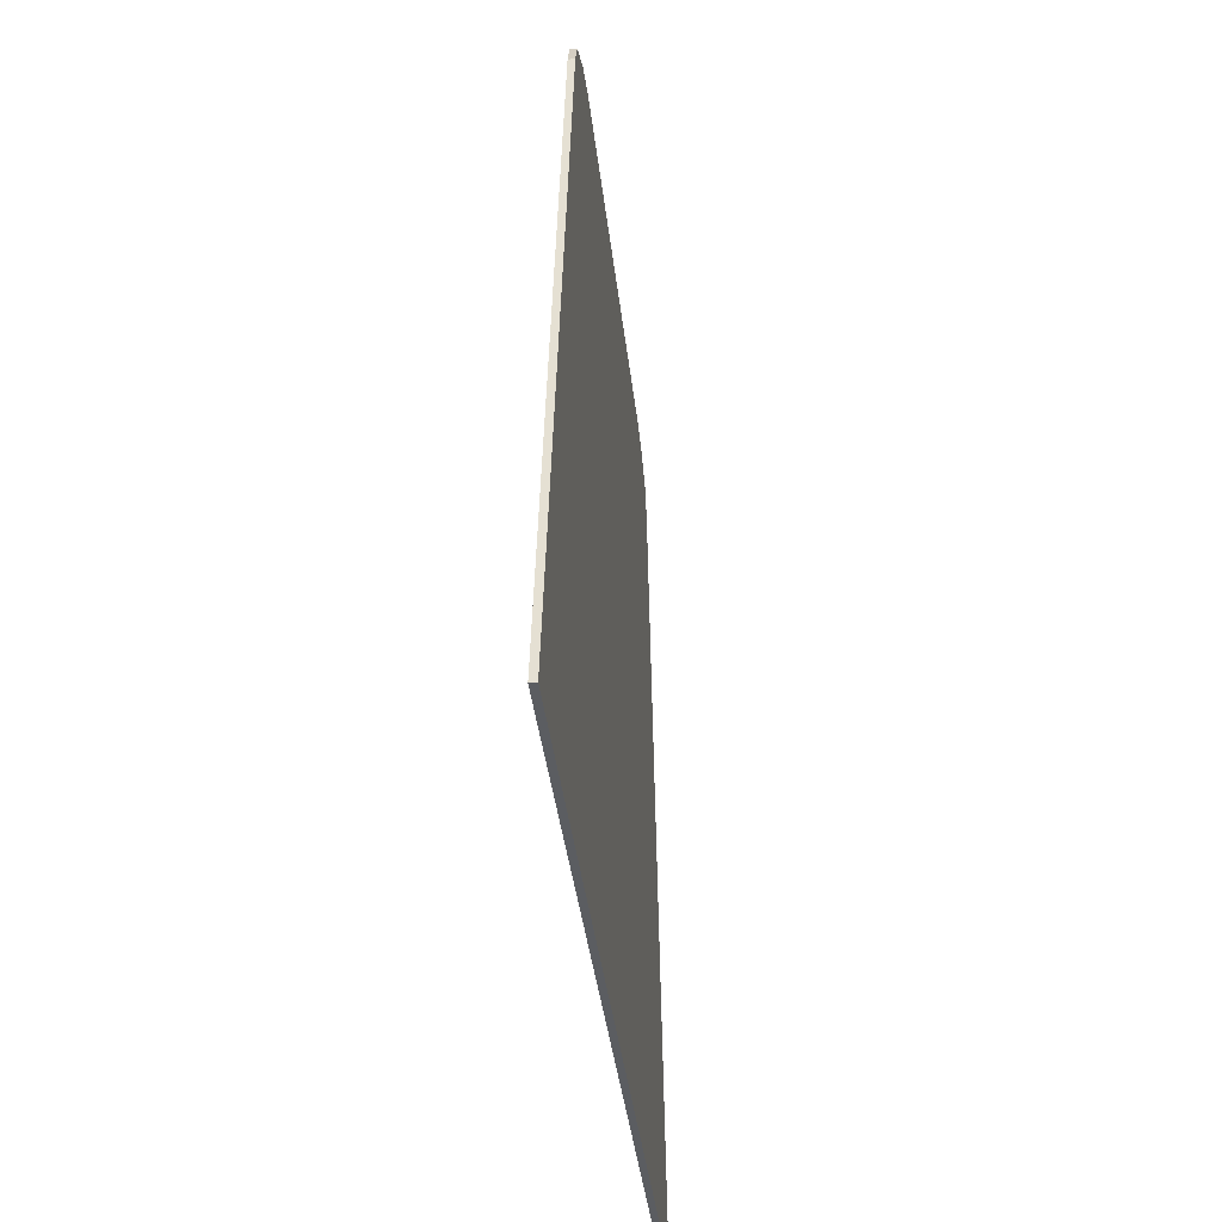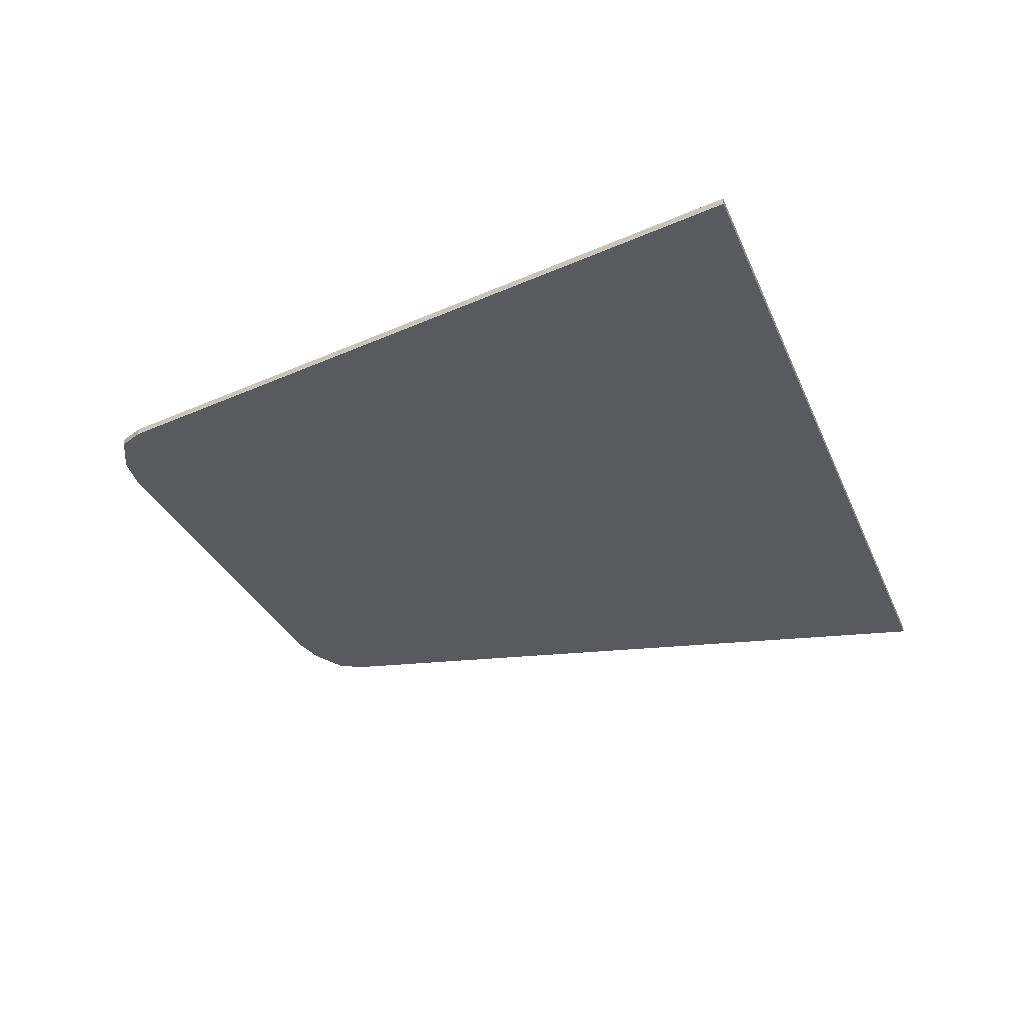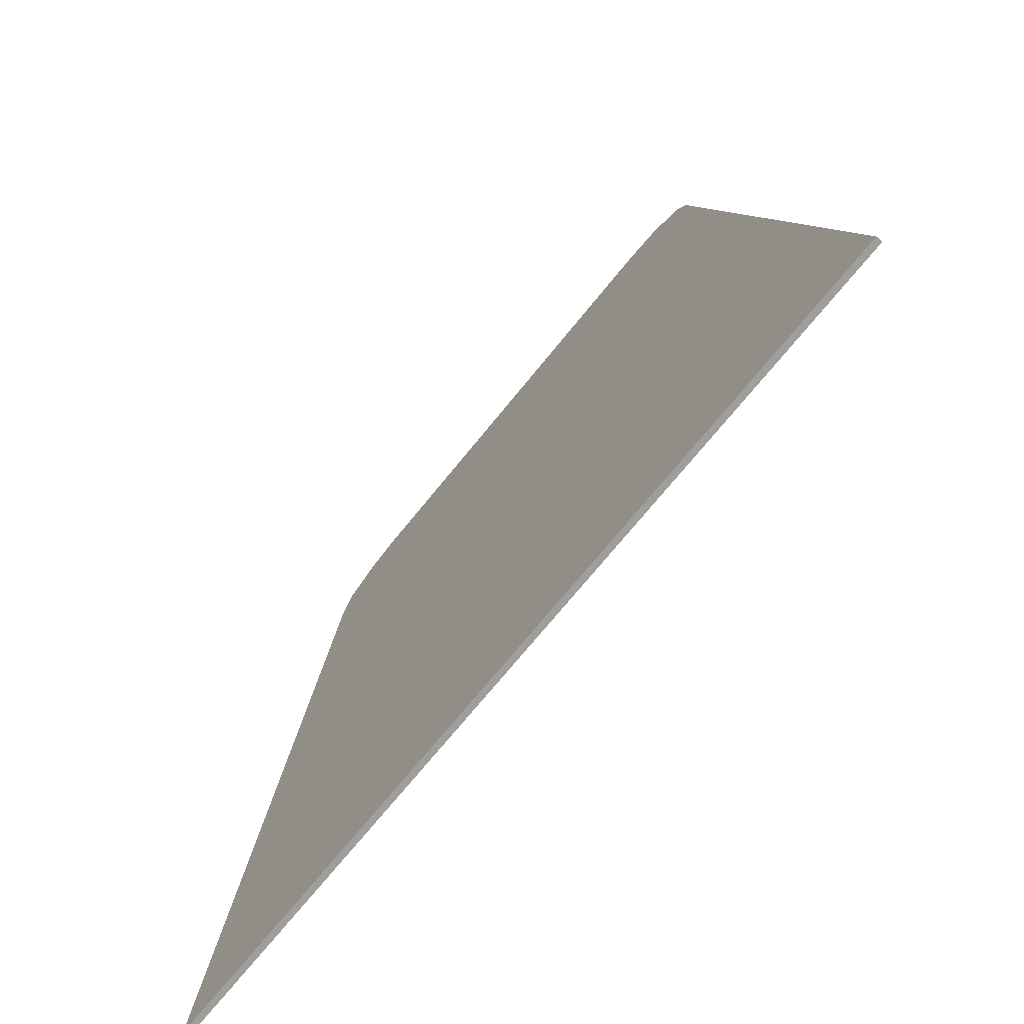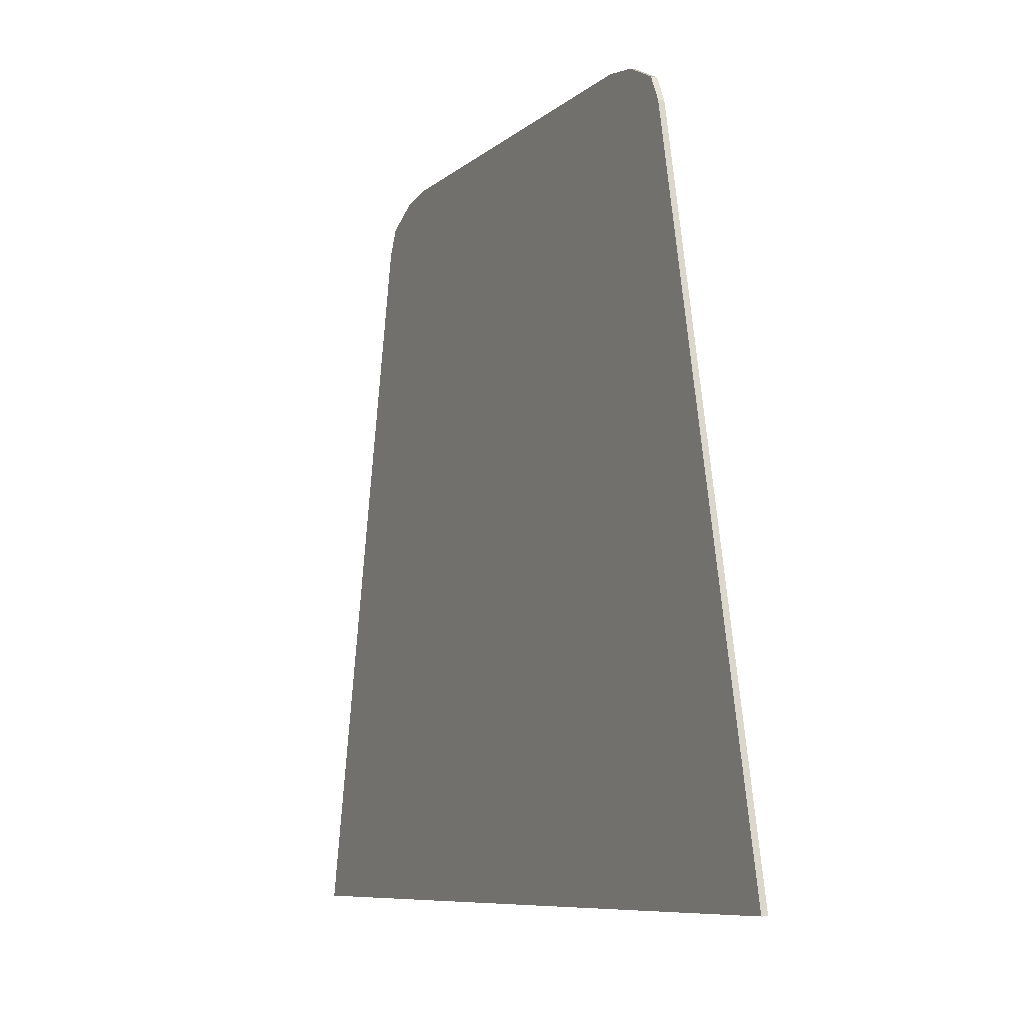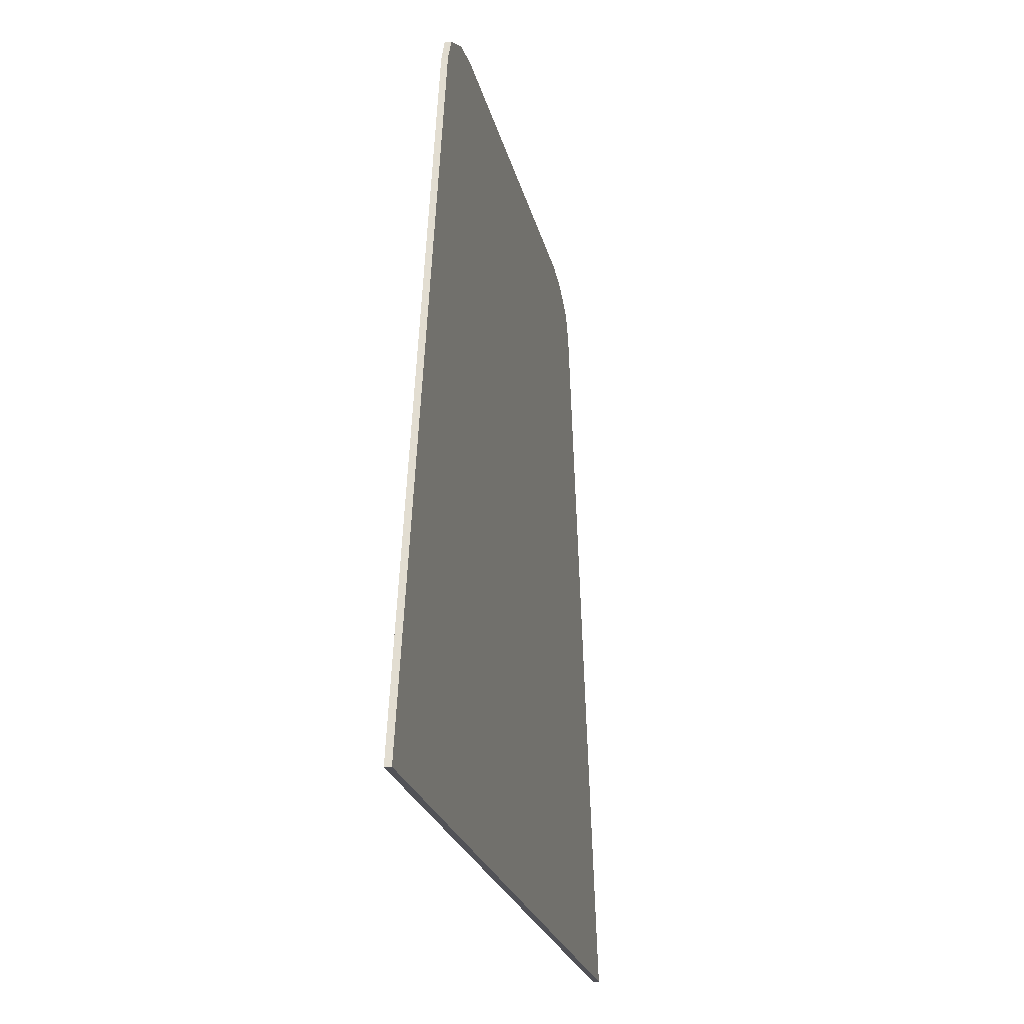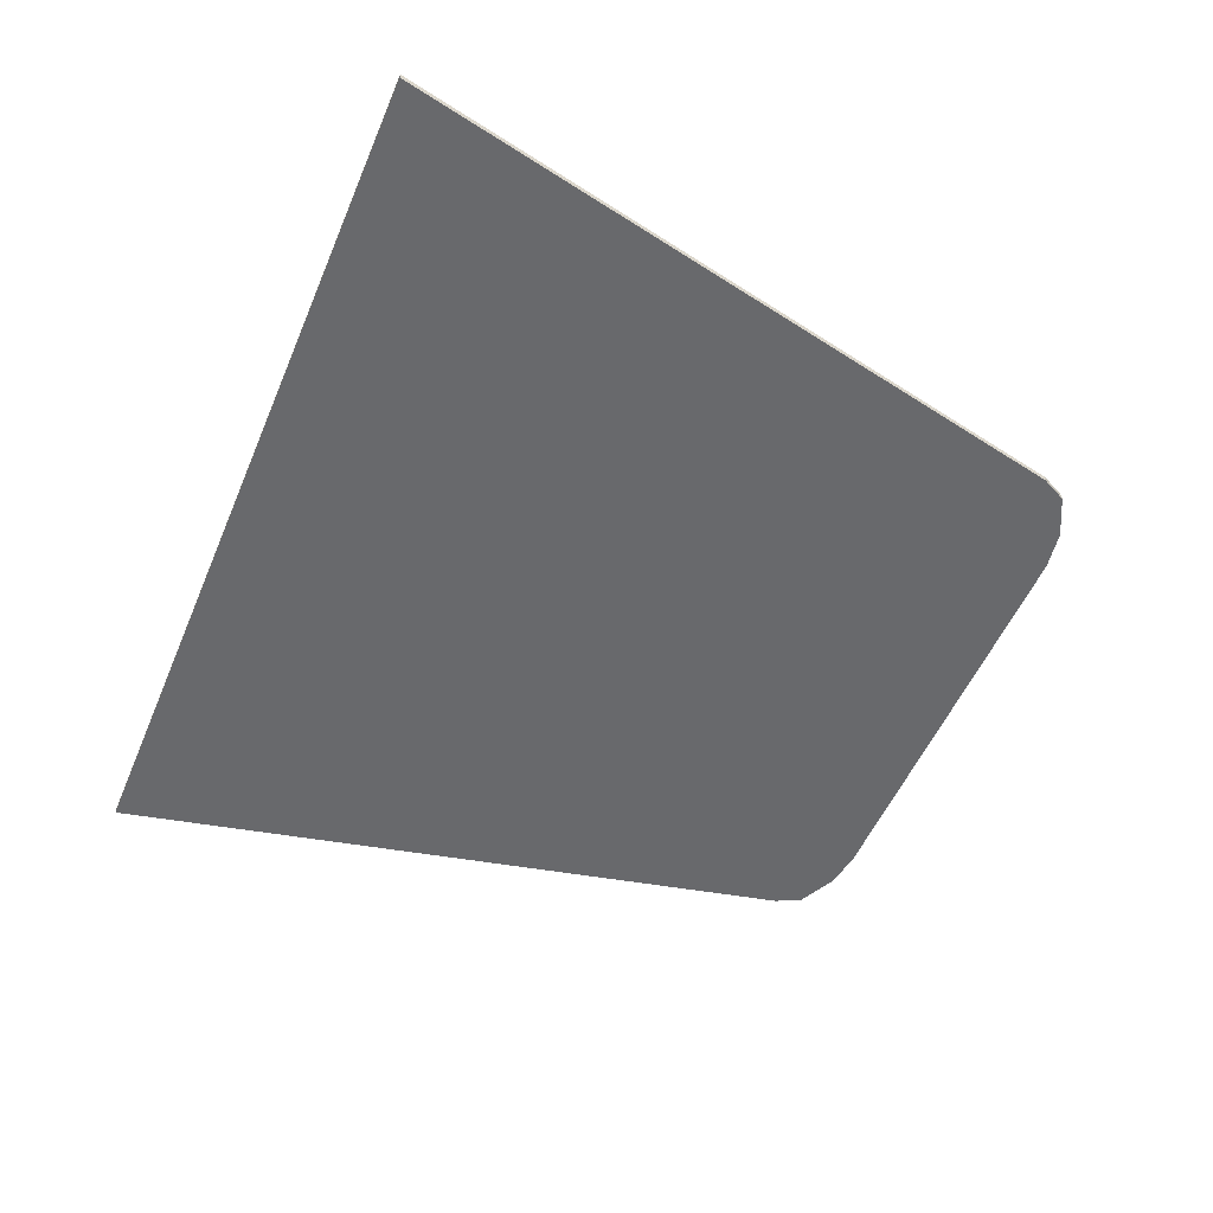
<metadata>
{"format":"obj","ext":"obj","renderer":"f3d","projection":"perspective","resolution":1024,"background":"white","views":[{"elev":-35.7,"azim":-84.0,"up":"+Z"},{"elev":-31.4,"azim":110.3,"up":"+Y"},{"elev":-71.1,"azim":51.1,"up":"+Z"},{"elev":-8.2,"azim":64.2,"up":"+Z"},{"elev":-21.5,"azim":-78.3,"up":"+Z"},{"elev":-52.7,"azim":-112.6,"up":"+Y"}]}
</metadata>
<code>
v 0.425 0 0.75
v 0.5 0 0.7375
v -0.5 0 0.7375
v -0.425 0 0.75
v 0.5 0 0.7375
v 0.575 0 0.7
v -0.575 0 0.7
v -0.5 0 0.7375
v 0.575 0 0.7
v 0.6 0 0.65
v -0.6 0 0.65
v -0.575 0 0.7
v 0.6 0 0.65
v 0.9 0 -0.75
v -0.9 0 -0.75
v -0.6 0 0.65
v 0.425 0 0.75
v -0.425 0 0.75
v -0.425 -0.0125 0.75
v 0.425 -0.0125 0.75
v -0.425 0 0.75
v -0.5 0 0.7375
v -0.5 -0.0125 0.7375
v -0.425 -0.0125 0.75
v 0.425 -0.0125 0.75
v 0.5 -0.0125 0.7375
v 0.5 0 0.7375
v 0.425 0 0.75
v -0.5 0 0.7375
v -0.575 0 0.7
v -0.575 -0.0125 0.7
v -0.5 -0.0125 0.7375
v 0.5 -0.0125 0.7375
v 0.575 -0.0125 0.7
v 0.575 0 0.7
v 0.5 0 0.7375
v -0.575 0 0.7
v -0.6 0 0.65
v -0.6 -0.0125 0.65
v -0.575 -0.0125 0.7
v 0.575 -0.0125 0.7
v 0.6 -0.0125 0.65
v 0.6 0 0.65
v 0.575 0 0.7
v -0.9 -0.0125 -0.75
v -0.6 -0.0125 0.65
v -0.6 0 0.65
v -0.9 0 -0.75
v 0.9 0 -0.75
v 0.6 0 0.65
v 0.6 -0.0125 0.65
v 0.9 -0.0125 -0.75
v -0.9 0 -0.75
v 0.9 0 -0.75
v 0.9 -0.0125 -0.75
v -0.9 -0.0125 -0.75
v -0.9 -0.0125 -0.75
v 0.9 -0.0125 -0.75
v 0.8464 -0.0125 -0.5
v -0.8464 -0.0125 -0.5
v 0.075 -0.0125 -0.325
v -0.075 -0.0125 -0.325
v -0.8464 -0.0125 -0.5
v 0.8464 -0.0125 -0.5
v 0.075 -0.0125 -0.175
v 0.075 -0.0125 -0.075
v -0.075 -0.0125 -0.075
v -0.075 -0.0125 -0.175
v 0.075 -0.0125 0.075
v 0.075 -0.0125 0.175
v -0.075 -0.0125 0.175
v -0.075 -0.0125 0.075
v 0.075 -0.0125 0.325
v 0.075 -0.0125 0.425
v -0.075 -0.0125 0.425
v -0.075 -0.0125 0.325
v -0.8464 -0.0125 -0.5
v -0.075 -0.0125 -0.325
v -0.075 -0.0125 -0.175
v -0.8464 -0.0125 -0.5
v -0.075 -0.0125 -0.175
v -0.075 -0.0125 -0.075
v -0.8464 -0.0125 -0.5
v -0.075 -0.0125 -0.075
v -0.075 -0.0125 0.075
v -0.8464 -0.0125 -0.5
v -0.075 -0.0125 0.075
v -0.075 -0.0125 0.175
v -0.8464 -0.0125 -0.5
v -0.075 -0.0125 0.175
v -0.075 -0.0125 0.325
v -0.8464 -0.0125 -0.5
v -0.075 -0.0125 0.325
v -0.075 -0.0125 0.425
v -0.8464 -0.0125 -0.5
v -0.075 -0.0125 0.425
v -0.075 -0.0125 0.575
v -0.6 -0.0125 0.65
v 0.075 -0.0125 -0.175
v 0.075 -0.0125 -0.325
v 0.8464 -0.0125 -0.5
v 0.075 -0.0125 -0.075
v 0.075 -0.0125 -0.175
v 0.8464 -0.0125 -0.5
v 0.075 -0.0125 0.075
v 0.075 -0.0125 -0.075
v 0.8464 -0.0125 -0.5
v 0.075 -0.0125 0.175
v 0.075 -0.0125 0.075
v 0.8464 -0.0125 -0.5
v 0.075 -0.0125 0.325
v 0.075 -0.0125 0.175
v 0.8464 -0.0125 -0.5
v 0.075 -0.0125 0.425
v 0.075 -0.0125 0.325
v 0.8464 -0.0125 -0.5
v 0.075 -0.0125 0.575
v 0.075 -0.0125 0.425
v 0.8464 -0.0125 -0.5
v 0.6 -0.0125 0.65
v -0.075 -0.0125 0.575
v -0.575 -0.0125 0.7
v -0.6 -0.0125 0.65
v 0.6 -0.0125 0.65
v 0.575 -0.0125 0.7
v 0.075 -0.0125 0.575
v -0.075 -0.0125 0.575
v -0.5 -0.0125 0.7375
v -0.575 -0.0125 0.7
v 0.575 -0.0125 0.7
v 0.5 -0.0125 0.7375
v 0.075 -0.0125 0.575
v -0.075 -0.0125 0.575
v -0.425 -0.0125 0.75
v -0.5 -0.0125 0.7375
v 0.5 -0.0125 0.7375
v 0.425 -0.0125 0.75
v 0.075 -0.0125 0.575
v 0.075 -0.0125 0.575
v 0.425 -0.0125 0.75
v -0.425 -0.0125 0.75
v -0.075 -0.0125 0.575
v 0 -0.0125 0.5
v 0.075 -0.0125 0.5
v 0.05303 -0.0125 0.553
v 0 -0.0125 0.5
v 0.05303 -0.0125 0.553
v 0 -0.0125 0.575
v 0 -0.0125 0.5
v 0 -0.0125 0.575
v -0.05303 -0.0125 0.553
v 0 -0.0125 0.5
v -0.05303 -0.0125 0.553
v -0.075 -0.0125 0.5
v 0 -0.0125 0.5
v -0.075 -0.0125 0.5
v -0.05303 -0.0125 0.447
v 0 -0.0125 0.5
v -0.05303 -0.0125 0.447
v 0 -0.0125 0.425
v 0 -0.0125 0.5
v 0 -0.0125 0.425
v 0.05303 -0.0125 0.447
v 0 -0.0125 0.5
v 0.05303 -0.0125 0.447
v 0.075 -0.0125 0.5
v 0 -0.0125 0.25
v 0.075 -0.0125 0.25
v 0.05303 -0.0125 0.303
v 0 -0.0125 0.25
v 0.05303 -0.0125 0.303
v 0 -0.0125 0.325
v 0 -0.0125 0.25
v 0 -0.0125 0.325
v -0.05303 -0.0125 0.303
v 0 -0.0125 0.25
v -0.05303 -0.0125 0.303
v -0.075 -0.0125 0.25
v 0 -0.0125 0.25
v -0.075 -0.0125 0.25
v -0.05303 -0.0125 0.197
v 0 -0.0125 0.25
v -0.05303 -0.0125 0.197
v 0 -0.0125 0.175
v 0 -0.0125 0.25
v 0 -0.0125 0.175
v 0.05303 -0.0125 0.197
v 0 -0.0125 0.25
v 0.05303 -0.0125 0.197
v 0.075 -0.0125 0.25
v 0 -0.0125 0
v 0.075 -0.0125 0
v 0.05303 -0.0125 0.05303
v 0 -0.0125 0
v 0.05303 -0.0125 0.05303
v 0 -0.0125 0.075
v 0 -0.0125 0
v 0 -0.0125 0.075
v -0.05303 -0.0125 0.05303
v 0 -0.0125 0
v -0.05303 -0.0125 0.05303
v -0.075 -0.0125 0
v 0 -0.0125 0
v -0.075 -0.0125 0
v -0.05303 -0.0125 -0.05303
v 0 -0.0125 0
v -0.05303 -0.0125 -0.05303
v 0 -0.0125 -0.075
v 0 -0.0125 0
v 0 -0.0125 -0.075
v 0.05303 -0.0125 -0.05303
v 0 -0.0125 0
v 0.05303 -0.0125 -0.05303
v 0.075 -0.0125 0
v 0 -0.0125 -0.25
v 0.075 -0.0125 -0.25
v 0.05303 -0.0125 -0.197
v 0 -0.0125 -0.25
v 0.05303 -0.0125 -0.197
v 0 -0.0125 -0.175
v 0 -0.0125 -0.25
v 0 -0.0125 -0.175
v -0.05303 -0.0125 -0.197
v 0 -0.0125 -0.25
v -0.05303 -0.0125 -0.197
v -0.075 -0.0125 -0.25
v 0 -0.0125 -0.25
v -0.075 -0.0125 -0.25
v -0.05303 -0.0125 -0.303
v 0 -0.0125 -0.25
v -0.05303 -0.0125 -0.303
v 0 -0.0125 -0.325
v 0 -0.0125 -0.25
v 0 -0.0125 -0.325
v 0.05303 -0.0125 -0.303
v 0 -0.0125 -0.25
v 0.05303 -0.0125 -0.303
v 0.075 -0.0125 -0.25
v 0.075 -0.0125 -0.175
v 0.05303 -0.0125 -0.197
v 0.075 -0.0125 -0.25
v 0.075 -0.0125 -0.175
v 0 -0.0125 -0.175
v 0.05303 -0.0125 -0.197
v -0.075 -0.0125 -0.175
v -0.05303 -0.0125 -0.197
v 0 -0.0125 -0.175
v -0.075 -0.0125 -0.175
v -0.075 -0.0125 -0.25
v -0.05303 -0.0125 -0.197
v -0.075 -0.0125 -0.325
v -0.05303 -0.0125 -0.303
v -0.075 -0.0125 -0.25
v -0.075 -0.0125 -0.325
v 0 -0.0125 -0.325
v -0.05303 -0.0125 -0.303
v 0.075 -0.0125 -0.325
v 0.05303 -0.0125 -0.303
v 0 -0.0125 -0.325
v 0.075 -0.0125 -0.325
v 0.075 -0.0125 -0.25
v 0.05303 -0.0125 -0.303
v 0.075 -0.0125 0.075
v 0.05303 -0.0125 0.05303
v 0.075 -0.0125 0
v 0.075 -0.0125 0.075
v 0 -0.0125 0.075
v 0.05303 -0.0125 0.05303
v -0.075 -0.0125 0.075
v -0.05303 -0.0125 0.05303
v 0 -0.0125 0.075
v -0.075 -0.0125 0.075
v -0.075 -0.0125 0
v -0.05303 -0.0125 0.05303
v -0.075 -0.0125 -0.075
v -0.05303 -0.0125 -0.05303
v -0.075 -0.0125 0
v -0.075 -0.0125 -0.075
v 0 -0.0125 -0.075
v -0.05303 -0.0125 -0.05303
v 0.075 -0.0125 -0.075
v 0.05303 -0.0125 -0.05303
v 0 -0.0125 -0.075
v 0.075 -0.0125 -0.075
v 0.075 -0.0125 0
v 0.05303 -0.0125 -0.05303
v 0.075 -0.0125 0.325
v 0.05303 -0.0125 0.303
v 0.075 -0.0125 0.25
v 0.075 -0.0125 0.325
v 0 -0.0125 0.325
v 0.05303 -0.0125 0.303
v -0.075 -0.0125 0.325
v -0.05303 -0.0125 0.303
v 0 -0.0125 0.325
v -0.075 -0.0125 0.325
v -0.075 -0.0125 0.25
v -0.05303 -0.0125 0.303
v -0.075 -0.0125 0.175
v -0.05303 -0.0125 0.197
v -0.075 -0.0125 0.25
v -0.075 -0.0125 0.175
v 0 -0.0125 0.175
v -0.05303 -0.0125 0.197
v 0.075 -0.0125 0.175
v 0.05303 -0.0125 0.197
v 0 -0.0125 0.175
v 0.075 -0.0125 0.175
v 0.075 -0.0125 0.25
v 0.05303 -0.0125 0.197
v 0.075 -0.0125 0.575
v 0.05303 -0.0125 0.553
v 0.075 -0.0125 0.5
v 0.075 -0.0125 0.575
v 0 -0.0125 0.575
v 0.05303 -0.0125 0.553
v -0.075 -0.0125 0.575
v -0.05303 -0.0125 0.553
v 0 -0.0125 0.575
v -0.075 -0.0125 0.575
v -0.075 -0.0125 0.5
v -0.05303 -0.0125 0.553
v -0.075 -0.0125 0.425
v -0.05303 -0.0125 0.447
v -0.075 -0.0125 0.5
v -0.075 -0.0125 0.425
v 0 -0.0125 0.425
v -0.05303 -0.0125 0.447
v 0.075 -0.0125 0.425
v 0.05303 -0.0125 0.447
v 0 -0.0125 0.425
v 0.075 -0.0125 0.425
v 0.075 -0.0125 0.5
v 0.05303 -0.0125 0.447
g mesh59911
f 1 2 3
f 3 4 1
f 5 6 7
f 7 8 5
f 9 10 11
f 11 12 9
f 13 14 15
f 15 16 13
f 17 18 19
f 19 20 17
f 21 22 23
f 23 24 21
f 25 26 27
f 27 28 25
f 29 30 31
f 31 32 29
f 33 34 35
f 35 36 33
f 37 38 39
f 39 40 37
f 41 42 43
f 43 44 41
f 45 46 47
f 47 48 45
f 49 50 51
f 51 52 49
f 53 54 55
f 55 56 53
f 57 58 59
f 59 60 57
f 61 62 63
f 63 64 61
f 65 66 67
f 67 68 65
f 69 70 71
f 71 72 69
f 73 74 75
f 75 76 73
f 77 78 79
f 80 81 82
f 83 84 85
f 86 87 88
f 89 90 91
f 92 93 94
f 95 96 97
f 97 98 95
f 99 100 101
f 102 103 104
f 105 106 107
f 108 109 110
f 111 112 113
f 114 115 116
f 117 118 119
f 119 120 117
f 121 122 123
f 124 125 126
f 127 128 129
f 130 131 132
f 133 134 135
f 136 137 138
f 139 140 141
f 141 142 139
g mesh59913
f 143 144 145
f 146 147 148
f 149 150 151
f 152 153 154
f 155 156 157
f 158 159 160
f 161 162 163
f 164 165 166
g mesh59915
f 167 168 169
f 170 171 172
f 173 174 175
f 176 177 178
f 179 180 181
f 182 183 184
f 185 186 187
f 188 189 190
g mesh59917
f 191 192 193
f 194 195 196
f 197 198 199
f 200 201 202
f 203 204 205
f 206 207 208
f 209 210 211
f 212 213 214
g mesh59919
f 215 216 217
f 218 219 220
f 221 222 223
f 224 225 226
f 227 228 229
f 230 231 232
f 233 234 235
f 236 237 238
g mesh59921
f 239 240 241
f 242 243 244
f 245 246 247
f 248 249 250
f 251 252 253
f 254 255 256
f 257 258 259
f 260 261 262
g mesh59923
f 263 264 265
f 266 267 268
f 269 270 271
f 272 273 274
f 275 276 277
f 278 279 280
f 281 282 283
f 284 285 286
g mesh59925
f 287 288 289
f 290 291 292
f 293 294 295
f 296 297 298
f 299 300 301
f 302 303 304
f 305 306 307
f 308 309 310
g mesh59927
f 311 312 313
f 314 315 316
f 317 318 319
f 320 321 322
f 323 324 325
f 326 327 328
f 329 330 331
f 332 333 334

</code>
